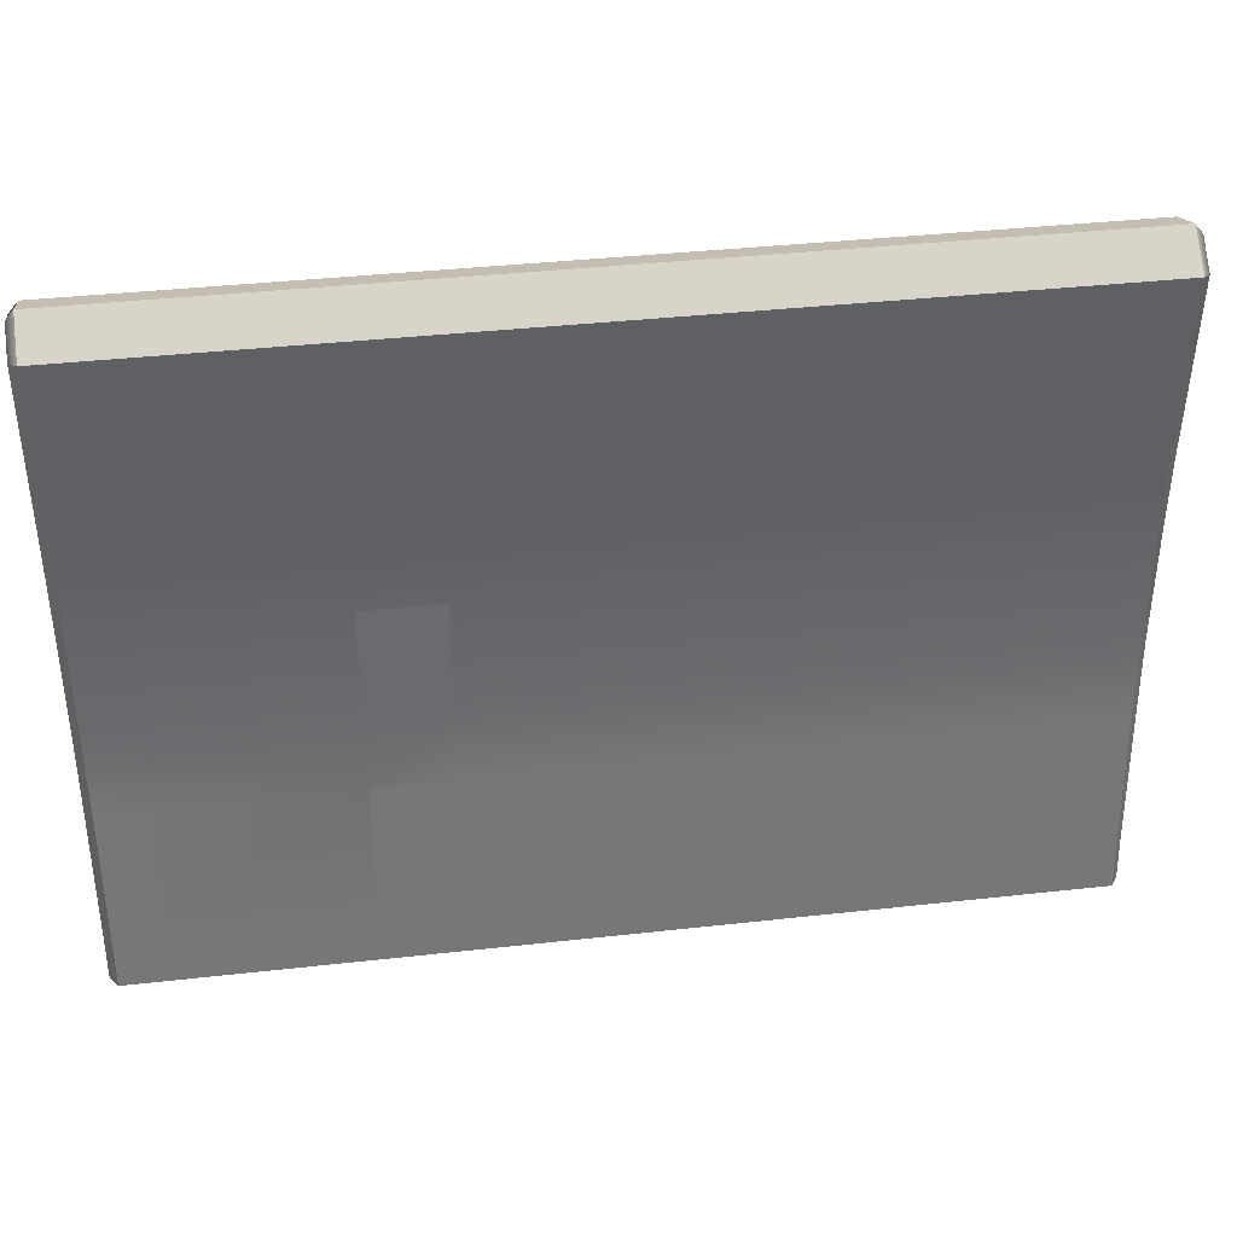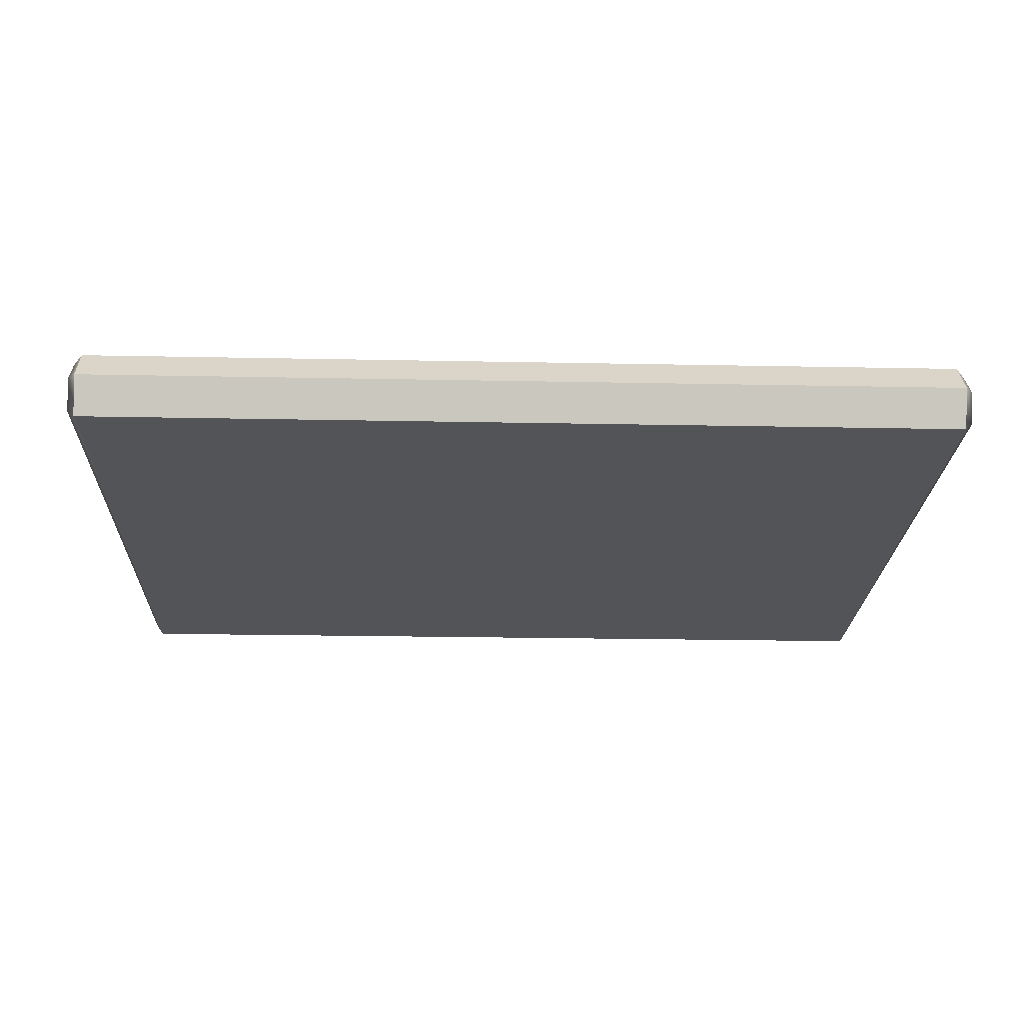
<metadata>
{"format":"obj","ext":"obj","renderer":"f3d","projection":"perspective","resolution":1024,"background":"white","views":[{"elev":38.0,"azim":-8.1,"up":"+Y"},{"elev":-22.1,"azim":178.0,"up":"+Z"}]}
</metadata>
<code>
g fiber
v -0.2556 0.4874 0.02272
v -0.08204 0.8586 0.02821
v -0.1249 0.8586 0.02821
v 0.2519 0.4874 0.02272
v 0.1212 0.8586 0.02821
v 0.07834 0.8586 0.02821
v 0.2519 0.8586 0.02821
v 0.1212 0.8586 0.02821
v 0.2519 0.4874 0.02272
v -0.1249 0.8586 0.02821
v -0.2556 0.8586 0.02821
v -0.2556 0.4874 0.02272
v -0.08204 0.5115 0.05787
v -0.104 0.5961 0.05238
v -0.1249 0.5115 0.05787
v 0.1212 0.5115 0.05787
v 0.1003 0.5961 0.05238
v 0.07834 0.5115 0.05787
v -0.26 0.4874 0.02931
v -0.2556 0.4874 0.0359
v -0.2556 0.483 0.02931
v -0.2556 0.4874 0.02272
v -0.26 0.4874 0.02931
v -0.2556 0.852 0.037
v -0.2556 0.4874 0.0359
v -0.26 0.8553 0.03261
v -0.2556 0.8586 0.02821
v -0.2556 0.4874 0.02272
v -0.2556 0.8674 0.05018
v -0.26 0.8619 0.05018
v -0.2556 0.852 0.06995
v -0.2556 0.8564 0.04908
v -0.26 0.8498 0.06446
v -0.2556 0.8476 0.05897
v 0.2519 0.4874 0.0359
v 0.2563 0.4874 0.02931
v 0.2519 0.483 0.02931
v 0.2519 0.4874 0.02272
v 0.2519 0.852 0.037
v 0.2563 0.4874 0.02931
v 0.2519 0.4874 0.0359
v 0.2563 0.8553 0.03261
v 0.2519 0.8564 0.04908
v 0.2519 0.8586 0.02821
v 0.2519 0.4874 0.02272
v 0.2563 0.8619 0.05018
v 0.2519 0.8476 0.05897
v 0.2519 0.8674 0.05018
v 0.2563 0.8498 0.06446
v 0.2519 0.852 0.06995
v 0.2519 0.4918 0.06007
v 0.2519 0.4874 0.06666
v 0.2563 0.4918 0.06666
v 0.2519 0.4918 0.07325
v -0.2556 0.4918 0.06007
v -0.26 0.4918 0.06666
v -0.2556 0.4874 0.06666
v -0.2556 0.4918 0.07325
v -0.2556 0.6378 0.05128
v -0.26 0.6389 0.05677
v -0.26 0.5972 0.05897
v -0.2556 0.595 0.05238
v -0.26 0.6389 0.05677
v -0.2556 0.64 0.06336
v -0.2556 0.5983 0.06446
v -0.26 0.5972 0.05897
v -0.2556 0.7433 0.05238
v -0.26 0.7455 0.05787
v -0.26 0.7027 0.05677
v -0.2556 0.7005 0.05018
v -0.26 0.7455 0.05787
v -0.2556 0.7455 0.06336
v -0.2556 0.7038 0.06226
v -0.26 0.7027 0.05677
v -0.2556 0.64 0.06336
v -0.1249 0.64 0.06336
v -0.1249 0.5983 0.06446
v -0.2556 0.5983 0.06446
v -0.2556 0.7455 0.06336
v -0.1249 0.7455 0.06336
v -0.1249 0.7038 0.06226
v -0.2556 0.7038 0.06226
v 0.2519 0.5983 0.06446
v 0.1212 0.5983 0.06446
v 0.1212 0.64 0.06336
v 0.2519 0.64 0.06336
v 0.2519 0.64 0.06336
v 0.2563 0.6389 0.05677
v 0.2563 0.5972 0.05897
v 0.2519 0.5983 0.06446
v 0.2563 0.6389 0.05677
v 0.2519 0.6378 0.05128
v 0.2519 0.595 0.05238
v 0.2563 0.5972 0.05897
v 0.2519 0.7038 0.06226
v 0.1212 0.7038 0.06226
v 0.1212 0.7455 0.06336
v 0.2519 0.7455 0.06336
v 0.2519 0.7455 0.06336
v 0.2563 0.7455 0.05787
v 0.2563 0.7027 0.05677
v 0.2519 0.7038 0.06226
v 0.2563 0.7455 0.05787
v 0.2519 0.7433 0.05238
v 0.2519 0.7005 0.05018
v 0.2563 0.7027 0.05677
v 0.2519 0.4874 0.0359
v 0.2519 0.483 0.02931
v -0.2556 0.483 0.02931
v -0.2556 0.4874 0.0359
v 0.2519 0.4874 0.0359
v -0.2556 0.4874 0.0359
v -0.2556 0.852 0.037
v 0.2519 0.852 0.037
v 0.2519 0.852 0.037
v -0.2556 0.852 0.037
v -0.2556 0.8564 0.04908
v 0.2519 0.8564 0.04908
v -0.2556 0.483 0.02931
v 0.2519 0.483 0.02931
v 0.2519 0.4874 0.02272
v -0.2556 0.4874 0.02272
v -0.08204 0.8586 0.02821
v -0.08204 0.8674 0.05018
v -0.1249 0.8674 0.05018
v -0.1249 0.8586 0.02821
v 0.1212 0.8586 0.02821
v 0.1212 0.8674 0.05018
v 0.07834 0.8674 0.05018
v 0.07834 0.8586 0.02821
v -0.08204 0.8674 0.05018
v -0.08204 0.852 0.06995
v -0.1249 0.852 0.06995
v -0.1249 0.8674 0.05018
v 0.1212 0.8674 0.05018
v 0.1212 0.852 0.06995
v 0.07834 0.852 0.06995
v 0.07834 0.8674 0.05018
v -0.08204 0.8169 0.06776
v -0.08204 0.7455 0.06336
v -0.1249 0.7455 0.06336
v -0.1249 0.8169 0.06776
v 0.1212 0.8169 0.06776
v 0.1212 0.7455 0.06336
v 0.07834 0.7455 0.06336
v 0.07834 0.8169 0.06776
v -0.08204 0.7038 0.06226
v -0.1249 0.64 0.06336
v -0.1249 0.7038 0.06226
v -0.08204 0.64 0.06336
v -0.08204 0.64 0.06336
v -0.08204 0.7038 0.06226
v -0.08204 0.7455 0.06336
v 0.07834 0.7455 0.06336
v 0.07834 0.7038 0.06226
v -0.08204 0.7038 0.06226
v 0.1212 0.7038 0.06226
v 0.1212 0.64 0.06336
v 0.07834 0.64 0.06336
v 0.07834 0.7038 0.06226
v -0.08204 0.5126 0.07105
v -0.08204 0.4918 0.07325
v -0.1249 0.4918 0.07325
v -0.1249 0.5126 0.07105
v -0.08204 0.64 0.06336
v 0.07834 0.64 0.06336
v 0.07834 0.5983 0.06446
v -0.08204 0.5983 0.06446
v 0.1212 0.5126 0.07105
v 0.1212 0.4918 0.07325
v 0.07834 0.4918 0.07325
v 0.07834 0.5126 0.07105
v -0.08204 0.4918 0.07325
v -0.08204 0.4874 0.06666
v -0.1249 0.4874 0.06666
v -0.1249 0.4918 0.07325
v 0.1212 0.4918 0.07325
v 0.1212 0.4874 0.06666
v 0.07834 0.4874 0.06666
v 0.07834 0.4918 0.07325
v -0.08204 0.4874 0.06666
v -0.08204 0.4918 0.06007
v -0.1249 0.4918 0.06007
v -0.1249 0.4874 0.06666
v 0.1212 0.4874 0.06666
v 0.1212 0.4918 0.06007
v 0.07834 0.4918 0.06007
v 0.07834 0.4874 0.06666
v -0.08204 0.4918 0.06007
v -0.08204 0.5115 0.05787
v -0.1249 0.5115 0.05787
v -0.1249 0.4918 0.06007
v 0.1212 0.4918 0.06007
v 0.1212 0.5115 0.05787
v 0.07834 0.5115 0.05787
v 0.07834 0.4918 0.06007
v -0.2556 0.6378 0.05128
v 0.2519 0.6378 0.05128
v 0.2519 0.7005 0.05018
v -0.2556 0.7005 0.05018
v 0.1003 0.5961 0.05238
v 0.2519 0.595 0.05238
v 0.2519 0.6378 0.05128
v -0.2556 0.6378 0.05128
v -0.104 0.5961 0.05238
v -0.2556 0.595 0.05238
v 0.2519 0.7433 0.05238
v 0.2519 0.8125 0.05677
v -0.2556 0.8125 0.05677
v -0.2556 0.7433 0.05238
v 0.2519 0.7433 0.05238
v -0.2556 0.7433 0.05238
v -0.2556 0.7005 0.05018
v 0.2519 0.7005 0.05018
v -0.2556 0.8476 0.05897
v 0.2519 0.8476 0.05897
v 0.2519 0.8564 0.04908
v -0.2556 0.8564 0.04908
v -0.2556 0.7005 0.05018
v -0.26 0.7027 0.05677
v -0.26 0.6389 0.05677
v -0.2556 0.6378 0.05128
v -0.26 0.7027 0.05677
v -0.2556 0.7038 0.06226
v -0.2556 0.64 0.06336
v -0.26 0.6389 0.05677
v 0.2519 0.7038 0.06226
v 0.2563 0.7027 0.05677
v 0.2563 0.6389 0.05677
v 0.2519 0.64 0.06336
v 0.2563 0.7027 0.05677
v 0.2519 0.7005 0.05018
v 0.2519 0.6378 0.05128
v 0.2563 0.6389 0.05677
v -0.26 0.8147 0.06226
v -0.26 0.7455 0.05787
v -0.2556 0.7433 0.05238
v -0.2556 0.8125 0.05677
v 0.2519 0.7433 0.05238
v 0.2563 0.7455 0.05787
v 0.2563 0.8147 0.06226
v 0.2519 0.8125 0.05677
v -0.26 0.7455 0.05787
v -0.26 0.8147 0.06226
v -0.2556 0.8169 0.06776
v -0.2556 0.7455 0.06336
v 0.2563 0.8147 0.06226
v 0.2563 0.7455 0.05787
v 0.2519 0.7455 0.06336
v 0.2519 0.8169 0.06776
v -0.26 0.5126 0.06446
v -0.26 0.4918 0.06666
v -0.2556 0.4918 0.06007
v -0.2556 0.5115 0.05787
v -0.26 0.4918 0.06666
v -0.26 0.5126 0.06446
v -0.2556 0.5126 0.07105
v -0.2556 0.4918 0.07325
v 0.2563 0.5126 0.06446
v 0.2563 0.4918 0.06666
v 0.2519 0.4918 0.07325
v 0.2519 0.5126 0.07105
v 0.2519 0.4918 0.06007
v 0.2563 0.4918 0.06666
v 0.2563 0.5126 0.06446
v 0.2519 0.5115 0.05787
v 0.2519 0.4874 0.02272
v 0.07834 0.8586 0.02821
v -0.08204 0.8586 0.02821
v -0.2556 0.4874 0.02272
v 0.07834 0.8586 0.02821
v 0.07834 0.8674 0.05018
v -0.08204 0.8674 0.05018
v -0.08204 0.8586 0.02821
v 0.07834 0.8674 0.05018
v 0.07834 0.852 0.06995
v -0.08204 0.852 0.06995
v -0.08204 0.8674 0.05018
v 0.07834 0.8169 0.06776
v 0.07834 0.7455 0.06336
v -0.08204 0.7455 0.06336
v -0.08204 0.8169 0.06776
v 0.07834 0.7038 0.06226
v 0.07834 0.64 0.06336
v -0.08204 0.64 0.06336
v -0.08204 0.7038 0.06226
v 0.07834 0.5126 0.07105
v 0.07834 0.4918 0.07325
v -0.08204 0.4918 0.07325
v -0.08204 0.5126 0.07105
v 0.07834 0.4918 0.07325
v 0.07834 0.4874 0.06666
v -0.08204 0.4874 0.06666
v -0.08204 0.4918 0.07325
v 0.07834 0.4874 0.06666
v 0.07834 0.4918 0.06007
v -0.08204 0.4918 0.06007
v -0.08204 0.4874 0.06666
v 0.07834 0.4918 0.06007
v 0.07834 0.5115 0.05787
v -0.08204 0.5115 0.05787
v -0.08204 0.4918 0.06007
v 0.1212 0.4918 0.06007
v 0.1212 0.4874 0.06666
v 0.2519 0.4874 0.06666
v 0.2519 0.4918 0.06007
v 0.2519 0.4874 0.06666
v 0.1212 0.4874 0.06666
v 0.1212 0.4918 0.07325
v 0.2519 0.4918 0.07325
v 0.2519 0.8586 0.02821
v 0.2519 0.8674 0.05018
v 0.1212 0.8674 0.05018
v 0.1212 0.8586 0.02821
v 0.2519 0.8674 0.05018
v 0.2519 0.852 0.06995
v 0.1212 0.852 0.06995
v 0.1212 0.8674 0.05018
v 0.1212 0.7038 0.06226
v 0.2519 0.7038 0.06226
v 0.2519 0.64 0.06336
v 0.1212 0.64 0.06336
v 0.2519 0.7455 0.06336
v 0.1212 0.7455 0.06336
v 0.1212 0.8169 0.06776
v 0.2519 0.8169 0.06776
v 0.2519 0.4918 0.07325
v 0.1212 0.4918 0.07325
v 0.1212 0.5126 0.07105
v 0.2519 0.5126 0.07105
v 0.2519 0.4918 0.06007
v 0.2519 0.5115 0.05787
v 0.1212 0.5115 0.05787
v 0.1212 0.4918 0.06007
v -0.1249 0.8674 0.05018
v -0.2556 0.8674 0.05018
v -0.2556 0.8586 0.02821
v -0.1249 0.8586 0.02821
v -0.1249 0.852 0.06995
v -0.2556 0.852 0.06995
v -0.2556 0.8674 0.05018
v -0.1249 0.8674 0.05018
v -0.1249 0.7455 0.06336
v -0.2556 0.7455 0.06336
v -0.2556 0.8169 0.06776
v -0.1249 0.8169 0.06776
v -0.2556 0.7038 0.06226
v -0.1249 0.7038 0.06226
v -0.1249 0.64 0.06336
v -0.2556 0.64 0.06336
v -0.1249 0.4918 0.07325
v -0.2556 0.4918 0.07325
v -0.2556 0.5126 0.07105
v -0.1249 0.5126 0.07105
v -0.1249 0.4874 0.06666
v -0.2556 0.4874 0.06666
v -0.2556 0.4918 0.07325
v -0.1249 0.4918 0.07325
v -0.2556 0.4918 0.06007
v -0.2556 0.4874 0.06666
v -0.1249 0.4874 0.06666
v -0.1249 0.4918 0.06007
v -0.2556 0.5115 0.05787
v -0.2556 0.4918 0.06007
v -0.1249 0.4918 0.06007
v -0.1249 0.5115 0.05787
v -0.1249 0.7038 0.06226
v -0.1249 0.7455 0.06336
v -0.08204 0.7455 0.06336
v -0.08204 0.7038 0.06226
v 0.1212 0.7455 0.06336
v 0.1212 0.7038 0.06226
v 0.07834 0.7038 0.06226
v 0.07834 0.7455 0.06336
v -0.1249 0.5983 0.06446
v -0.1249 0.64 0.06336
v -0.08204 0.64 0.06336
v -0.08204 0.5983 0.06446
v 0.1212 0.64 0.06336
v 0.1212 0.5983 0.06446
v 0.07834 0.5983 0.06446
v 0.07834 0.64 0.06336
v -0.2556 0.8169 0.06776
v -0.2556 0.852 0.06995
v -0.1249 0.852 0.06995
v -0.1249 0.8169 0.06776
v -0.26 0.8147 0.06226
v -0.26 0.8498 0.06446
v -0.2556 0.852 0.06995
v -0.2556 0.8169 0.06776
v -0.2556 0.8476 0.05897
v -0.26 0.8498 0.06446
v -0.26 0.8147 0.06226
v -0.2556 0.8125 0.05677
v -0.2556 0.8476 0.05897
v -0.2556 0.8125 0.05677
v 0.2519 0.8125 0.05677
v 0.2519 0.8476 0.05897
v 0.2563 0.8147 0.06226
v 0.2563 0.8498 0.06446
v 0.2519 0.8476 0.05897
v 0.2519 0.8125 0.05677
v 0.2519 0.852 0.06995
v 0.2563 0.8498 0.06446
v 0.2563 0.8147 0.06226
v 0.2519 0.8169 0.06776
v 0.1212 0.8169 0.06776
v 0.1212 0.852 0.06995
v 0.2519 0.852 0.06995
v 0.2519 0.8169 0.06776
v 0.1212 0.852 0.06995
v 0.1212 0.8169 0.06776
v 0.07834 0.8169 0.06776
v 0.07834 0.852 0.06995
v 0.07834 0.852 0.06995
v 0.07834 0.8169 0.06776
v -0.08204 0.8169 0.06776
v -0.08204 0.852 0.06995
v -0.08204 0.852 0.06995
v -0.08204 0.8169 0.06776
v -0.1249 0.8169 0.06776
v -0.1249 0.852 0.06995
v -0.2556 0.5126 0.07105
v -0.2556 0.5983 0.06446
v -0.1249 0.5983 0.06446
v -0.1249 0.5126 0.07105
v -0.26 0.5126 0.06446
v -0.26 0.5972 0.05897
v -0.2556 0.5983 0.06446
v -0.2556 0.5126 0.07105
v -0.2556 0.595 0.05238
v -0.26 0.5972 0.05897
v -0.26 0.5126 0.06446
v -0.2556 0.5115 0.05787
v -0.104 0.5961 0.05238
v -0.2556 0.595 0.05238
v -0.2556 0.5115 0.05787
v -0.1249 0.5115 0.05787
v 0.07834 0.5115 0.05787
v 0.1003 0.5961 0.05238
v -0.104 0.5961 0.05238
v -0.08204 0.5115 0.05787
v 0.2519 0.5115 0.05787
v 0.2519 0.595 0.05238
v 0.1003 0.5961 0.05238
v 0.1212 0.5115 0.05787
v 0.2563 0.5126 0.06446
v 0.2563 0.5972 0.05897
v 0.2519 0.595 0.05238
v 0.2519 0.5115 0.05787
v 0.2563 0.5972 0.05897
v 0.2563 0.5126 0.06446
v 0.2519 0.5126 0.07105
v 0.2519 0.5983 0.06446
v 0.1212 0.5126 0.07105
v 0.1212 0.5983 0.06446
v 0.2519 0.5983 0.06446
v 0.2519 0.5126 0.07105
v 0.1212 0.5983 0.06446
v 0.1212 0.5126 0.07105
v 0.07834 0.5126 0.07105
v 0.07834 0.5983 0.06446
v 0.07834 0.5983 0.06446
v 0.07834 0.5126 0.07105
v -0.08204 0.5126 0.07105
v -0.08204 0.5983 0.06446
v -0.08204 0.5983 0.06446
v -0.08204 0.5126 0.07105
v -0.1249 0.5126 0.07105
v -0.1249 0.5983 0.06446
v -0.08204 0.8169 0.06776
v -0.08204 0.8169 0.06776
v -0.1249 0.8169 0.06776
v -0.1249 0.8169 0.06776
v -0.1249 0.8169 0.06776
v -0.1249 0.8169 0.06776
v -0.1249 0.7455 0.06336
v -0.1249 0.7455 0.06336
v -0.1249 0.7455 0.06336
v -0.1249 0.7455 0.06336
v -0.08204 0.7455 0.06336
v -0.08204 0.7455 0.06336
v -0.08204 0.7455 0.06336
v -0.08204 0.7455 0.06336
v -0.08204 0.8169 0.06776
v -0.08204 0.8169 0.06776
v 0.1212 0.8169 0.06776
v 0.1212 0.8169 0.06776
v 0.07834 0.8169 0.06776
v 0.07834 0.8169 0.06776
v 0.07834 0.8169 0.06776
v 0.07834 0.8169 0.06776
v 0.07834 0.7455 0.06336
v 0.07834 0.7455 0.06336
v 0.07834 0.7455 0.06336
v 0.07834 0.7455 0.06336
v 0.1212 0.7455 0.06336
v 0.1212 0.7455 0.06336
v 0.1212 0.7455 0.06336
v 0.1212 0.7455 0.06336
v 0.1212 0.8169 0.06776
v 0.1212 0.8169 0.06776
v -0.08204 0.7038 0.06226
v -0.08204 0.7038 0.06226
v -0.1249 0.7038 0.06226
v -0.1249 0.7038 0.06226
v -0.1249 0.7038 0.06226
v -0.1249 0.7038 0.06226
v -0.1249 0.64 0.06336
v -0.1249 0.64 0.06336
v -0.1249 0.64 0.06336
v -0.1249 0.64 0.06336
v -0.08204 0.64 0.06336
v -0.08204 0.64 0.06336
v -0.08204 0.5983 0.06446
v -0.08204 0.5983 0.06446
v -0.1249 0.5983 0.06446
v -0.1249 0.5983 0.06446
v -0.1249 0.5983 0.06446
v -0.1249 0.5983 0.06446
v -0.1249 0.5126 0.07105
v -0.1249 0.5126 0.07105
v -0.1249 0.5126 0.07105
v -0.1249 0.5126 0.07105
v -0.08204 0.5126 0.07105
v -0.08204 0.5126 0.07105
v -0.08204 0.5126 0.07105
v -0.08204 0.5126 0.07105
v -0.08204 0.5983 0.06446
v -0.08204 0.5983 0.06446
g fiber_0
f 3 2 1
f 6 5 4
f 9 8 7
f 12 11 10
f 15 14 13
f 18 17 16
f 21 20 19
f 19 22 21
f 25 24 23
f 24 26 23
f 23 26 27
f 28 23 27
f 27 26 29
f 30 26 24
f 26 30 29
f 29 30 31
f 32 30 24
f 30 33 31
f 33 30 32
f 34 33 32
f 37 36 35
f 37 38 36
f 41 40 39
f 40 42 39
f 39 42 43
f 44 42 40
f 45 44 40
f 42 46 43
f 46 42 44
f 43 46 47
f 48 46 44
f 46 49 47
f 49 46 48
f 50 49 48
f 53 52 51
f 53 54 52
f 57 56 55
f 57 58 56
f 61 60 59
f 62 61 59
f 65 64 63
f 66 65 63
f 69 68 67
f 70 69 67
f 73 72 71
f 74 73 71
f 77 76 75
f 78 77 75
f 81 80 79
f 82 81 79
f 85 84 83
f 86 85 83
f 89 88 87
f 90 89 87
f 93 92 91
f 94 93 91
f 97 96 95
f 98 97 95
f 101 100 99
f 102 101 99
f 105 104 103
f 106 105 103
f 109 108 107
f 110 109 107
f 113 112 111
f 114 113 111
f 117 116 115
f 118 117 115
f 121 120 119
f 122 121 119
f 125 124 123
f 126 125 123
f 129 128 127
f 130 129 127
f 133 132 131
f 134 133 131
f 137 136 135
f 138 137 135
f 141 140 139
f 142 141 139
f 145 144 143
f 146 145 143
f 149 148 147
f 148 150 147
f 147 150 151
f 152 147 151
f 155 154 153
f 156 155 153
f 159 158 157
f 160 159 157
f 163 162 161
f 164 163 161
f 167 166 165
f 168 167 165
f 171 170 169
f 172 171 169
f 175 174 173
f 176 175 173
f 179 178 177
f 180 179 177
f 183 182 181
f 184 183 181
f 187 186 185
f 188 187 185
f 191 190 189
f 192 191 189
f 195 194 193
f 196 195 193
f 199 198 197
f 200 199 197
f 203 202 201
f 201 204 203
f 201 205 204
f 205 206 204
f 209 208 207
f 210 209 207
f 213 212 211
f 214 213 211
f 217 216 215
f 218 217 215
f 221 220 219
f 222 221 219
f 225 224 223
f 226 225 223
f 229 228 227
f 230 229 227
f 233 232 231
f 234 233 231
f 237 236 235
f 238 237 235
f 241 240 239
f 242 241 239
f 245 244 243
f 246 245 243
f 249 248 247
f 250 249 247
f 253 252 251
f 254 253 251
f 257 256 255
f 258 257 255
f 261 260 259
f 262 261 259
f 265 264 263
f 266 265 263
f 269 268 267
f 270 269 267
f 273 272 271
f 274 273 271
f 277 276 275
f 278 277 275
f 281 280 279
f 282 281 279
f 285 284 283
f 286 285 283
f 289 288 287
f 290 289 287
f 293 292 291
f 294 293 291
f 297 296 295
f 298 297 295
f 301 300 299
f 302 301 299
f 305 304 303
f 306 305 303
f 309 308 307
f 310 309 307
f 313 312 311
f 314 313 311
f 317 316 315
f 318 317 315
f 321 320 319
f 322 321 319
f 325 324 323
f 326 325 323
f 329 328 327
f 330 329 327
f 333 332 331
f 334 333 331
f 337 336 335
f 338 337 335
f 341 340 339
f 342 341 339
f 345 344 343
f 346 345 343
f 349 348 347
f 350 349 347
f 353 352 351
f 354 353 351
f 357 356 355
f 358 357 355
f 361 360 359
f 362 361 359
f 365 364 363
f 366 365 363
f 369 368 367
f 370 369 367
f 373 372 371
f 374 373 371
f 377 376 375
f 378 377 375
f 381 380 379
f 382 381 379
f 385 384 383
f 386 385 383
f 389 388 387
f 390 389 387
f 393 392 391
f 394 393 391
f 397 396 395
f 398 397 395
f 401 400 399
f 402 401 399
f 405 404 403
f 406 405 403
f 409 408 407
f 410 409 407
f 413 412 411
f 414 413 411
f 417 416 415
f 418 417 415
f 421 420 419
f 422 421 419
f 425 424 423
f 426 425 423
f 429 428 427
f 430 429 427
f 433 432 431
f 434 433 431
f 437 436 435
f 438 437 435
f 441 440 439
f 442 441 439
f 445 444 443
f 446 445 443
f 449 448 447
f 450 449 447
f 453 452 451
f 454 453 451
f 457 456 455
f 458 457 455
f 461 460 459
f 462 461 459
f 465 464 463
f 466 465 463
f 469 468 467
f 470 469 467
f 473 472 471
f 474 473 471
f 477 476 475
f 478 477 475
f 481 480 479
f 482 481 479
f 485 484 483
f 486 485 483
f 489 488 487
f 490 489 487
f 493 492 491
f 494 493 491
f 497 496 495
f 498 497 495
f 501 500 499
f 502 501 499
f 505 504 503
f 506 505 503
f 509 508 507
f 510 509 507
f 513 512 511
f 514 513 511
f 517 516 515
f 518 517 515
f 521 520 519
f 522 521 519
f 525 524 523
f 526 525 523
f 529 528 527
f 530 529 527

</code>
